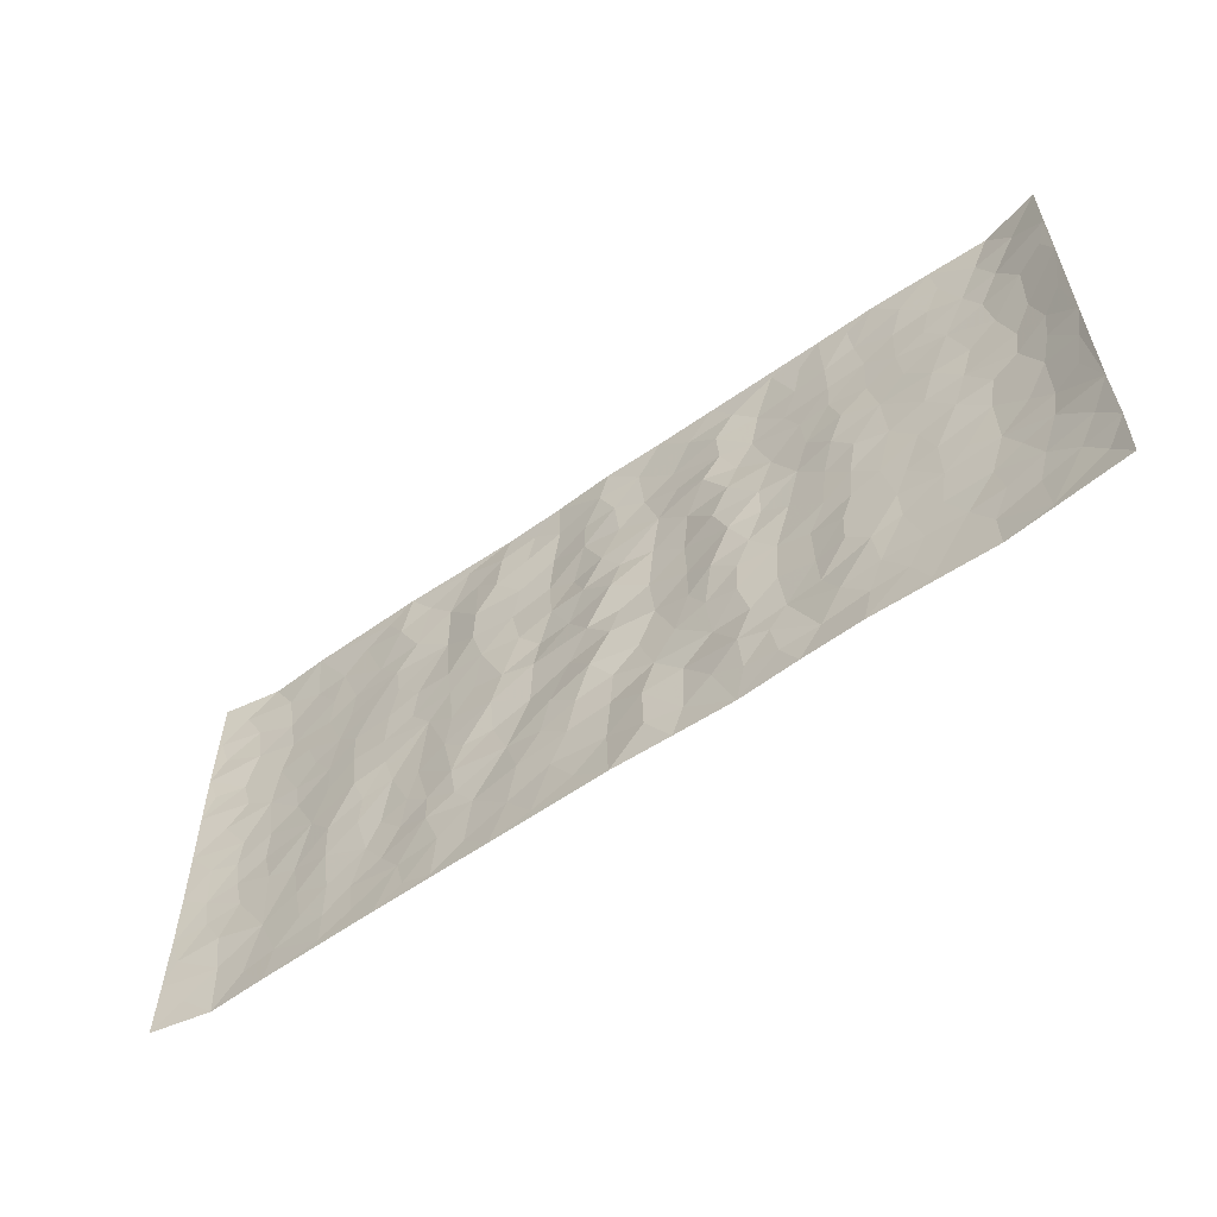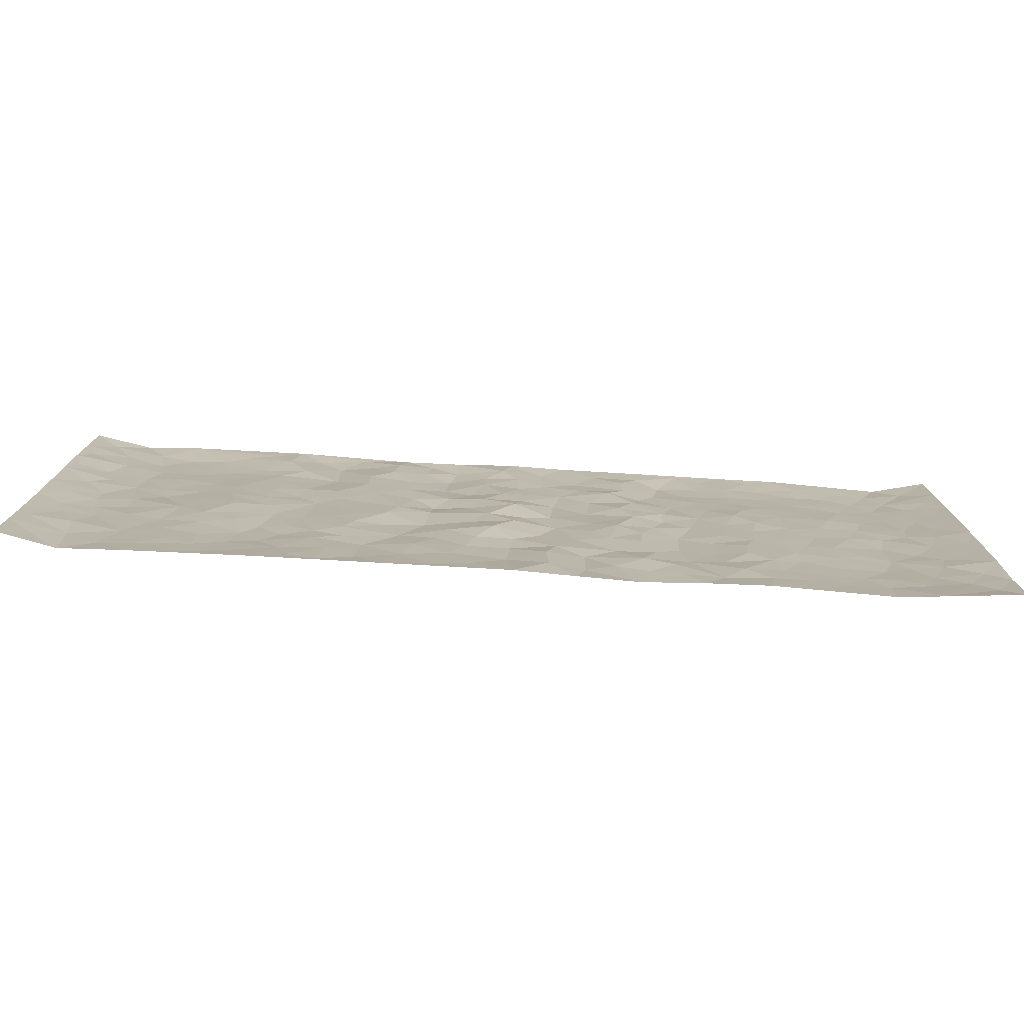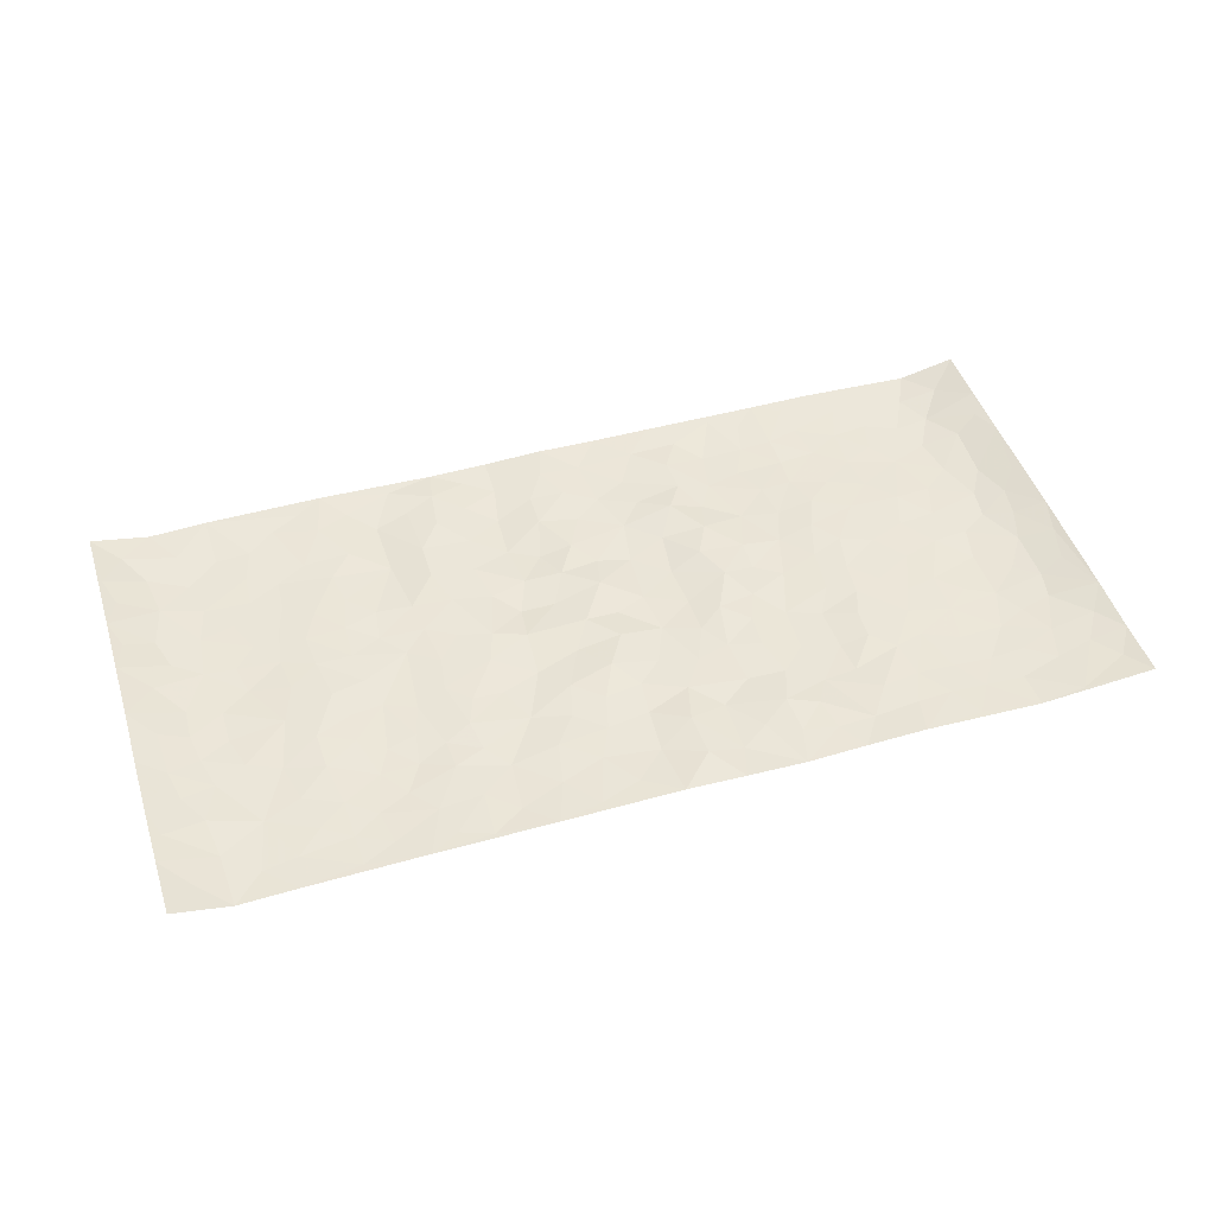
<metadata>
{"format":"obj","ext":"obj","renderer":"f3d","projection":"perspective","resolution":1024,"background":"white","views":[{"elev":-58.0,"azim":36.1,"up":"+Y"},{"elev":-77.2,"azim":-3.5,"up":"+Y"},{"elev":46.6,"azim":-17.5,"up":"+Z"}]}
</metadata>
<code>
v -0.9862 0.0003958 0.02307
v -0.9875 0.999 0.02057
v 0.9888 0.0007719 0.01816
v 0.9876 0.9995 0.02278
v -0.8058 0.3925 -0.00696
v -0.9875 0.4998 0.0188
v -0.8672 0.3576 -0.003332
v 0.0001586 0.001617 0.006611
v -0.9884 0.2501 0.01703
v -0.9321 0.3376 0.005617
v -0.7438 0.001271 0.0004313
v -0.9876 0.1253 0.01937
v -0.7193 0.2925 -0.005417
v -0.8665 0.001054 -0.003281
v -0.8504 0.2883 -0.004345
v -0.4972 0.001324 0.004107
v -0.9669 0.1878 0.01427
v -0.2976 0.1661 -0.002913
v -0.7857 0.3218 -0.004918
v -0.8722 0.1198 -0.002538
v -0.9325 0.0631 0.008765
v -0.8051 0.06374 -0.004463
v -0.6813 0.1265 -0.001387
v -0.733 0.07421 -0.002409
v -0.8831 0.2068 0.001498
v -0.9198 0.2697 0.004215
v -0.7788 0.1766 -0.005673
v -0.7009 0.2094 -0.002978
v -0.8736 0.488 -0.003098
v -0.9885 0.3753 0.01678
v -0.7442 0.999 0.003583
v -0.5439 0.2216 -0.005617
v 0.2633 0.157 0.006515
v -0.9872 0.7493 0.02191
v -0.3722 0.3924 0.001726
v -0.7922 0.7532 -0.008859
v -0.8093 0.8317 -0.009382
v -0.5891 0.4422 0.004291
v -0.6082 0.6063 7.057e-05
v -0.4966 0.999 0.005655
v -0.9652 0.687 0.01508
v -0.67 0.5629 -0.003546
v -0.3957 0.7545 -0.004701
v -0.5164 0.2793 -0.006429
v -0.4661 0.2245 -0.005862
v -0.502 0.1616 -0.005339
v -0.4547 0.6368 -0.0004638
v -0.3719 0.5595 0.0008768
v 0.1679 0.4736 -0.001975
v -0.3388 0.2202 0.0003114
v -0.2136 0.6107 -0.002694
v -0.3806 0.6293 0.001813
v -0.3068 0.05655 0.0003652
v -0.6356 0.7112 -0.004352
v -0.4009 0.1935 0.00059
v -0.8814 0.618 -0.001419
v -0.03818 0.3478 0.00998
v 0.05772 0.3395 -0.004392
v 0.3011 0.4508 0.00113
v -0.09642 0.5515 -0.002753
v -0.1678 0.5557 -0.00904
v 0.09286 0.6303 -0.006603
v -0.6409 0.3457 0.002692
v -0.7577 0.574 -0.007172
v -0.9605 0.8101 0.01355
v -0.5672 0.1286 -0.003464
v -0.3731 0.01131 0.004011
v -0.8043 0.4661 -0.006206
v -0.625 0.1719 -0.001413
v -0.6221 0.0178 0.001224
v -0.249 0.0006882 0.005551
v -0.6236 0.08774 -0.0009836
v -0.5541 0.05275 -0.0004957
v -0.4376 0.03671 0.002203
v -0.4572 0.1034 -0.001309
v -0.9011 0.686 0.0004651
v -0.9795 0.8741 0.01907
v -0.7455 0.5091 -0.008111
v -0.0002472 0.9989 0.006393
v -0.8125 0.6755 -0.0078
v -0.5693 0.3145 -0.0004827
v -0.5196 0.461 -0.0005557
v 0.007005 0.5713 0.009196
v -0.04993 0.4829 0.004817
v 0.003971 0.4199 0.007209
v -0.1255 0.1276 0.001569
v -0.577 0.6707 -0.0001183
v -0.9243 0.5621 0.005376
v -0.7414 0.6915 -0.006506
v -0.4551 0.2963 -0.003578
v -0.6391 0.2669 0.0005092
v -0.5083 0.6891 0.0005903
v -0.1753 0.4847 -0.001722
v -0.2661 0.4354 0.004252
v -0.6555 0.6497 -0.003784
v -0.01044 0.1166 -0.002906
v -0.4213 0.51 -0.002512
v -0.3482 0.2873 0.003575
v -0.2438 0.5032 0.003955
v -0.1825 0.3815 -0.006111
v -0.9874 0.6247 0.02057
v -0.714 0.6231 -0.006045
v -0.8227 0.5798 -0.006921
v -0.3675 0.1094 0.001958
v -0.5288 0.5334 0.0004894
v -0.6913 0.406 -0.001719
v -0.1314 0.3239 0.001979
v -0.151 0.249 -0.0001094
v -0.525 0.6121 0.0005071
v 0.1096 0.7292 -0.004015
v -0.003168 0.2145 -0.004088
v -0.07345 0.2728 0.002759
v 0.00469 0.2882 -0.001319
v -0.4351 0.3632 -0.003602
v -0.1988 0.1833 0.002187
v -0.6624 0.4881 -0.001182
v -0.5638 0.3808 2.145e-06
v -0.4988 0.3911 -0.004443
v -0.3121 0.5237 0.001876
v -0.2626 0.3496 -0.002843
v -0.3604 0.4665 0.001411
v -0.2294 0.2704 -0.004004
v -0.09115 0.4111 -0.0001127
v -0.6027 0.5317 0.001764
v -0.09279 0.1978 0.0004325
v -0.2164 0.09273 0.001223
v -0.4045 0.2574 -0.001812
v -0.9363 0.4375 0.008769
v -0.8766 0.4205 -0.001862
v 0.09351 0.4226 -0.005764
v 0.2113 0.2374 -0.002161
v 0.08368 0.5169 -0.004499
v 0.01966 0.4881 -0.001647
v 0.1683 0.3926 0.0002004
v 0.8027 0.4969 -0.0068
v 0.2226 0.4335 0.0069
v 0.2699 0.3128 0.004436
v 0.1627 0.5675 -0.004942
v 0.1242 0.9988 0.004296
v -0.2971 0.6195 0.00508
v 0.4306 0.8799 -0.001908
v 0.4972 0.9981 0.004522
v -0.2174 0.7812 -0.001503
v -0.0596 0.8644 0.0002582
v -0.3264 0.3477 0.002662
v -0.4656 0.566 -0.002585
v -0.07501 0.05226 0.003261
v -0.1605 0.02138 0.004628
v 0.1247 0.001517 0.001883
v 0.01303 0.8604 0.003183
v -0.01701 0.6997 0.003565
v 0.4277 0.196 -0.001929
v 0.3458 0.2892 -0.005598
v 0.6001 0.526 -0.0001897
v 0.5322 0.5465 0.00454
v 0.4621 0.1347 0.00302
v 0.5302 0.2271 0.001439
v 0.4196 0.3611 -0.00436
v 0.02281 0.6406 0.0007347
v -0.06024 0.6274 0.003759
v -0.1488 0.7296 -0.007582
v -0.08757 0.6929 -0.004519
v -0.06154 0.7912 0.0008694
v -0.1384 0.6328 -0.002221
v 0.02061 0.7748 -0.0003998
v 0.2492 0.9986 0.004555
v -0.01967 0.927 0.007698
v -0.2731 0.8468 0.00668
v -0.2024 0.8805 -0.001074
v -0.3205 0.7815 0.00644
v -0.2485 0.9989 -0.0001421
v -0.2316 0.6963 -0.0001788
v -0.3225 0.7004 0.006276
v -0.1422 0.8299 -0.009566
v -0.1249 0.9989 0.001755
v 0.2203 0.7463 0.008437
v 0.1758 0.6674 -0.001245
v 0.3309 0.5949 0.0005727
v 0.2645 0.5228 0.007404
v 0.2695 0.6659 0.006221
v 0.4301 0.7441 -0.002227
v 0.36 0.6831 -0.005664
v 0.2887 0.7331 -0.002622
v 0.06866 0.9296 -0.0007714
v 0.07914 0.8235 -0.003375
v 0.1469 0.8581 -0.002474
v 0.254 0.8734 0.006211
v 0.3252 0.7934 -0.005531
v 0.2348 0.5956 0.00821
v -0.8915 0.8678 -0.0004024
v -0.6915 0.8173 -0.005623
v -0.8787 0.7749 -0.0009105
v -0.8661 0.9988 -0.00187
v -0.9311 0.9402 0.006212
v -0.8199 0.9216 -0.00503
v -0.7427 0.8861 -0.006957
v -0.6141 0.93 0.00117
v -0.6712 0.8866 -0.003581
v -0.6966 0.7463 -0.006607
v -0.5687 0.8149 -0.001711
v -0.6308 0.7819 -0.00546
v -0.5188 0.9013 0.005821
v -0.3975 0.8788 -0.005048
v -0.5532 0.9608 0.004316
v -0.4716 0.8165 0.002787
v -0.4497 0.9369 -0.001222
v -0.3507 0.9734 0.0008682
v -0.5196 0.7613 0.0005149
v -0.3253 0.9019 0.0005586
v -0.2626 0.9311 0.005751
v 0.1577 0.785 0.0007825
v 0.2577 0.8044 0.00366
v 0.1909 0.9335 0.002736
v 0.3983 0.8121 -0.005188
v 0.3418 0.8809 -0.006884
v 0.3875 0.9824 0.003358
v 0.293 0.9376 0.001403
v 0.4484 0.9479 0.001523
v 0.3852 0.4932 -0.004493
v 0.3295 0.5288 -0.003179
v 0.4902 0.6037 0.005124
v 0.4379 0.6643 -0.001039
v 0.4113 0.5877 -0.003157
v 0.3577 0.1894 -0.003867
v 0.4877 0.3343 0.002862
v 0.4657 0.5221 0.0002921
v 0.3509 0.3876 -0.006008
v -0.1262 0.915 -0.005166
v -0.1867 0.9582 -0.002692
v 0.3248 0.1326 0.003886
v 0.6207 0.01437 0.001273
v 0.2036 0.3329 0.001748
v 0.2747 0.3843 0.004406
v 0.5917 0.2475 -0.003481
v 0.7446 0.9993 0.0003177
v 0.9883 0.2501 0.02146
v 0.4992 0.812 -0.0006636
v 0.7285 0.4872 -0.004429
v 0.4953 0.7467 0.0004007
v 0.9883 0.5001 0.02321
v 0.6783 0.2937 -0.003644
v 0.5161 0.4676 0.002462
v 0.7884 0.3106 -0.008753
v 0.569 0.4154 0.0004991
v 0.4971 0.001958 0.0056
v 0.09067 0.2516 -0.002149
v 0.5125 0.07691 0.001627
v 0.1359 0.3184 -0.003181
v 0.4223 0.2662 -0.003817
v 0.8849 0.2647 -0.0006855
v 0.6507 0.4617 -0.002657
v 0.5864 0.08206 -0.0001017
v 0.4549 0.4255 -0.0004345
v 0.6158 0.3716 -0.001867
v 0.2907 0.232 0.001543
v 0.4848 0.2711 0.003065
v 0.2681 0.07811 0.0006397
v 0.3724 0.00139 0.003104
v 0.2483 0.00166 -0.002418
v 0.2038 0.1141 -0.001809
v 0.06892 0.1693 0.005137
v 0.1465 0.1891 -0.00631
v 0.6213 0.1473 -0.00375
v 0.7874 0.4226 -0.009966
v 0.7583 0.2208 -0.007942
v 0.6602 0.08048 -0.003346
v 0.6785 0.3844 -0.002603
v 0.7278 0.339 -0.005142
v 0.8973 0.3258 -0.0007601
v 0.7562 0.5677 -0.005267
v 0.7018 0.1453 -0.006088
v 0.7738 0.1496 -0.0049
v 0.8515 0.3673 -0.006203
v 0.9529 0.3495 0.01243
v 0.8978 0.4384 -0.000372
v 0.5901 0.3127 -0.00147
v 0.8313 0.1055 -0.002341
v 0.337 0.0627 0.002848
v 0.417 0.06829 -0.0007331
v 0.07235 0.07722 0.006455
v 0.1444 0.07167 -0.003097
v 0.9881 0.7501 0.0224
v 0.742 0.07872 -0.004941
v 0.6643 0.2156 -0.005428
v 0.9712 0.4246 0.01697
v 0.9183 0.509 0.005535
v 0.8193 0.25 -0.007059
v 0.5407 0.148 0.0002205
v 0.7441 0.001065 -0.001922
v 0.5095 0.3937 0.001739
v 0.9506 0.06294 0.008082
v 0.9899 0.1251 0.01507
v 0.8512 0.1799 -0.004153
v 0.9098 0.1241 0.002143
v 0.8395 0.008547 0.005251
v 0.9486 0.1878 0.008065
v 0.676 0.5558 -0.001517
v 0.7024 0.633 -0.0003864
v 0.5939 0.6358 -0.0004572
v 0.8381 0.6917 -0.007346
v 0.6416 0.7715 -0.002649
v 0.9673 0.625 0.01717
v 0.779 0.6421 -0.005859
v 0.8673 0.5953 -0.004717
v 0.7449 0.7443 -0.005948
v 0.8581 0.5306 -0.004953
v 0.9278 0.5742 0.006373
v 0.9041 0.6596 0.0004108
v 0.6499 0.6923 -0.001111
v 0.5743 0.7238 -0.001013
v 0.5173 0.6744 0.003489
v 0.8655 0.8529 -0.00533
v 0.7231 0.8717 -0.005006
v 0.8241 0.7774 -0.008859
v 0.9092 0.7786 0.002085
v 0.792 0.8448 -0.008172
v 0.985 0.8748 0.02186
v 0.7051 0.8028 -0.003827
v 0.9641 0.8119 0.01708
v 0.7528 0.9323 -0.003412
v 0.8677 0.9997 -0.004467
v 0.6209 0.9984 0.005165
v 0.8325 0.9266 -0.006392
v 0.9187 0.9288 0.004005
v 0.672 0.9349 0.0007073
v 0.5658 0.9015 -0.001512
v 0.4997 0.8813 0.00152
v 0.5591 0.9697 0.002496
v 0.5791 0.8218 -0.00272
v 0.6464 0.861 -0.002937
f 29 6 128
f 12 21 20
f 26 10 9
f 55 45 46
f 27 19 15
f 26 9 17
f 101 6 88
f 12 1 21
f 7 15 19
f 125 86 96
f 84 123 85
f 129 29 128
f 25 27 15
f 12 20 17
f 73 75 66
f 22 14 11
f 26 17 25
f 9 12 17
f 25 15 26
f 5 129 7
f 52 146 48
f 55 18 50
f 7 19 5
f 20 27 25
f 124 82 105
f 41 76 34
f 20 14 22
f 14 20 21
f 14 21 1
f 24 22 11
f 24 27 22
f 72 66 69
f 69 32 91
f 70 24 11
f 24 23 27
f 17 20 25
f 27 20 22
f 10 15 7
f 10 26 15
f 23 28 27
f 27 13 19
f 28 23 69
f 13 27 28
f 119 121 94
f 10 7 129
f 6 30 128
f 9 10 30
f 36 192 80
f 80 102 89
f 118 81 44
f 64 103 78
f 115 126 86
f 45 32 46
f 91 63 13
f 129 68 29
f 95 87 54
f 95 54 199
f 202 40 204
f 82 97 105
f 29 88 6
f 18 55 104
f 148 126 71
f 38 82 124
f 50 18 122
f 117 82 38
f 5 19 106
f 82 117 118
f 80 64 102
f 127 45 55
f 194 77 190
f 98 35 114
f 39 124 105
f 127 50 98
f 106 19 13
f 66 75 46
f 39 95 42
f 63 117 38
f 95 89 102
f 101 56 76
f 51 140 99
f 18 53 126
f 62 83 132
f 45 127 90
f 112 113 57
f 103 29 68
f 130 85 58
f 109 39 105
f 35 94 121
f 113 246 58
f 151 165 163
f 120 100 94
f 114 127 98
f 192 190 65
f 95 39 87
f 36 191 37
f 67 104 74
f 56 101 88
f 13 63 106
f 192 34 76
f 268 241 243
f 108 115 125
f 93 84 60
f 133 84 85
f 156 288 157
f 101 76 41
f 80 103 64
f 105 97 146
f 99 61 51
f 92 109 47
f 125 96 111
f 158 227 153
f 75 104 55
f 69 66 32
f 81 91 32
f 106 78 68
f 42 64 78
f 77 34 65
f 24 70 72
f 75 73 16
f 16 71 67
f 2 34 77
f 13 28 91
f 103 56 88
f 56 80 76
f 72 69 23
f 11 16 70
f 16 73 70
f 16 67 74
f 115 18 126
f 24 72 23
f 73 72 70
f 16 74 75
f 72 73 66
f 32 45 44
f 84 83 60
f 66 46 32
f 78 106 116
f 117 63 81
f 67 53 104
f 103 68 78
f 69 91 28
f 36 80 89
f 106 38 116
f 106 68 5
f 81 118 117
f 62 132 138
f 32 44 81
f 53 67 71
f 57 58 85
f 123 100 107
f 93 60 61
f 33 230 224
f 8 96 147
f 132 133 130
f 140 48 119
f 93 100 123
f 122 98 50
f 164 60 160
f 53 71 126
f 125 112 108
f 193 194 195
f 75 55 46
f 63 91 81
f 56 103 80
f 196 198 31
f 18 104 53
f 121 48 97
f 38 106 63
f 118 97 82
f 97 35 121
f 51 172 140
f 130 134 49
f 87 39 109
f 288 252 263
f 97 114 35
f 47 43 92
f 57 113 58
f 248 130 58
f 34 101 41
f 114 90 127
f 116 124 42
f 145 94 35
f 118 114 97
f 167 79 175
f 98 145 35
f 85 123 57
f 43 47 52
f 199 36 89
f 42 78 116
f 159 83 62
f 88 29 103
f 74 104 75
f 118 44 90
f 173 140 172
f 42 95 102
f 190 192 37
f 65 190 77
f 89 95 199
f 125 111 112
f 92 87 109
f 18 115 122
f 177 180 176
f 112 57 107
f 109 105 146
f 93 94 100
f 285 286 275
f 96 86 147
f 137 232 131
f 57 123 107
f 87 92 208
f 49 134 136
f 132 130 49
f 161 164 162
f 50 127 55
f 122 108 107
f 122 107 100
f 48 140 52
f 118 90 114
f 99 119 94
f 123 84 93
f 36 37 192
f 48 121 119
f 120 122 100
f 39 42 124
f 38 124 116
f 248 58 246
f 44 45 90
f 98 122 120
f 146 52 47
f 94 93 99
f 168 209 170
f 212 183 188
f 202 197 200
f 42 102 64
f 107 108 112
f 99 93 61
f 8 280 96
f 112 111 113
f 125 115 86
f 115 108 122
f 128 30 10
f 5 68 129
f 10 129 128
f 132 49 138
f 83 84 133
f 130 133 85
f 83 133 132
f 248 134 130
f 156 152 224
f 151 110 165
f 212 186 211
f 153 224 249
f 254 251 244
f 246 261 262
f 225 158 249
f 49 136 179
f 185 184 150
f 214 188 181
f 181 188 182
f 161 163 174
f 143 170 172
f 110 211 185
f 184 79 167
f 174 228 169
f 62 110 159
f 163 150 144
f 210 169 229
f 170 143 168
f 176 211 110
f 98 120 145
f 94 145 120
f 48 146 97
f 109 146 47
f 148 86 126
f 147 86 148
f 71 8 148
f 8 147 148
f 244 276 254
f 232 136 134
f 174 143 161
f 60 83 160
f 163 162 151
f 159 160 83
f 261 281 262
f 259 281 149
f 219 220 59
f 246 113 111
f 33 255 131
f 157 256 152
f 137 255 153
f 230 278 279
f 262 260 33
f 154 155 242
f 131 255 137
f 248 131 232
f 281 280 149
f 259 258 278
f 220 179 59
f 159 151 160
f 162 160 151
f 164 61 60
f 228 174 144
f 144 174 163
f 159 110 151
f 161 172 164
f 186 184 185
f 161 162 163
f 61 164 51
f 160 162 164
f 187 217 213
f 150 163 165
f 205 202 200
f 79 184 139
f 170 43 173
f 174 169 143
f 161 143 172
f 167 144 150
f 176 180 183
f 172 170 173
f 223 226 221
f 185 150 165
f 99 140 119
f 207 206 203
f 172 51 164
f 43 52 173
f 173 52 140
f 167 175 228
f 228 229 169
f 210 168 169
f 177 110 62
f 189 138 179
f 62 138 177
f 136 232 233
f 181 182 222
f 150 184 167
f 178 180 189
f 49 179 138
f 177 138 189
f 180 178 182
f 178 179 220
f 307 308 304
f 222 223 221
f 215 187 188
f 176 183 212
f 187 213 186
f 214 215 188
f 185 211 186
f 237 181 239
f 182 188 183
f 110 185 165
f 216 215 141
f 211 176 212
f 182 183 180
f 176 110 177
f 213 184 186
f 178 189 179
f 177 189 180
f 195 190 37
f 197 198 200
f 195 194 190
f 34 192 65
f 80 192 76
f 37 196 195
f 194 2 77
f 193 2 194
f 196 37 191
f 31 193 195
f 198 196 191
f 31 195 196
f 199 201 191
f 197 204 31
f 198 191 201
f 31 198 197
f 201 199 54
f 36 199 191
f 54 208 201
f 208 43 205
f 208 54 87
f 198 201 200
f 206 205 203
f 43 170 203
f 210 207 209
f 40 202 206
f 31 204 40
f 197 202 204
f 208 205 200
f 43 203 205
f 205 206 202
f 203 209 207
f 171 40 207
f 40 206 207
f 208 200 201
f 43 208 92
f 170 209 203
f 168 143 169
f 207 210 171
f 168 210 209
f 188 187 212
f 212 187 186
f 166 139 213
f 184 213 139
f 237 214 181
f 215 214 141
f 216 141 218
f 213 217 166
f 142 166 216
f 217 216 166
f 187 215 217
f 216 217 215
f 237 141 214
f 142 216 218
f 223 222 182
f 179 136 59
f 223 220 219
f 267 238 251
f 237 327 141
f 223 182 178
f 158 290 253
f 220 223 178
f 59 233 227
f 233 59 136
f 248 246 131
f 153 249 158
f 251 254 267
f 223 219 226
f 111 261 246
f 297 251 238
f 276 256 157
f 167 228 144
f 229 228 175
f 175 171 229
f 229 171 210
f 260 257 33
f 265 271 272
f 266 289 283
f 269 243 250
f 249 224 152
f 266 283 271
f 227 233 137
f 253 227 158
f 325 313 320
f 135 264 275
f 310 329 239
f 270 298 297
f 249 256 225
f 275 273 269
f 311 222 221
f 155 154 299
f 234 276 157
f 310 311 299
f 222 239 181
f 221 226 155
f 266 263 252
f 242 290 244
f 264 273 275
f 273 264 243
f 242 244 154
f 276 290 225
f 288 234 157
f 240 282 302
f 275 286 306
f 225 290 158
f 234 263 284
f 241 254 276
f 233 232 137
f 137 153 227
f 264 135 238
f 244 251 154
f 260 259 257
f 227 253 219
f 33 224 255
f 154 297 299
f 240 302 307
f 297 154 251
f 264 268 243
f 253 226 219
f 271 284 263
f 277 294 293
f 290 242 253
f 241 234 284
f 59 227 219
f 242 155 226
f 252 245 231
f 157 152 156
f 257 230 33
f 152 256 249
f 278 230 257
f 262 33 131
f 224 153 255
f 259 278 257
f 134 248 232
f 230 279 224
f 96 261 111
f 261 96 280
f 280 281 261
f 246 262 131
f 252 247 245
f 268 267 241
f 283 277 272
f 288 247 252
f 275 274 285
f 295 291 294
f 267 268 264
f 263 234 288
f 309 310 299
f 290 276 244
f 283 272 271
f 267 254 241
f 265 243 241
f 236 240 285
f 297 238 270
f 303 305 298
f 241 276 234
f 221 155 299
f 272 277 293
f 250 243 287
f 286 285 240
f 284 271 265
f 271 263 266
f 295 3 291
f 225 256 276
f 241 284 265
f 289 266 231
f 3 292 291
f 321 235 323
f 293 294 296
f 279 278 258
f 245 279 258
f 279 156 224
f 260 281 259
f 280 8 149
f 262 281 260
f 231 266 252
f 267 264 238
f 306 304 270
f 283 289 295
f 243 269 273
f 236 269 250
f 294 292 296
f 274 236 285
f 269 274 275
f 250 287 293
f 245 289 231
f 236 274 269
f 156 279 247
f 242 226 253
f 247 279 245
f 243 265 287
f 288 156 247
f 265 272 293
f 296 292 236
f 293 287 265
f 295 294 277
f 277 283 295
f 236 250 296
f 289 3 295
f 292 294 291
f 293 296 250
f 300 304 308
f 325 320 235
f 329 330 326
f 270 304 303
f 270 303 298
f 309 305 301
f 135 306 270
f 299 297 298
f 298 309 299
f 238 135 270
f 300 314 305
f 303 300 305
f 304 306 307
f 300 303 304
f 282 319 315
f 322 325 235
f 275 306 135
f 307 306 286
f 240 307 286
f 308 307 302
f 302 282 308
f 308 282 315
f 305 309 298
f 310 309 301
f 310 301 329
f 310 239 311
f 222 311 239
f 299 311 221
f 319 312 315
f 312 323 316
f 301 305 318
f 305 314 316
f 300 308 315
f 316 314 312
f 312 314 315
f 315 314 300
f 323 312 324
f 316 313 318
f 282 4 317
f 330 313 325
f 4 321 324
f 235 320 323
f 282 317 319
f 312 319 317
f 326 325 322
f 316 320 313
f 316 318 305
f 142 218 327
f 327 218 141
f 316 323 320
f 324 312 317
f 4 324 317
f 321 323 324
f 318 313 330
f 328 326 322
f 326 327 329
f 329 327 237
f 326 328 327
f 322 142 328
f 327 328 142
f 329 237 239
f 301 318 330
f 326 330 325
f 330 329 301

</code>
